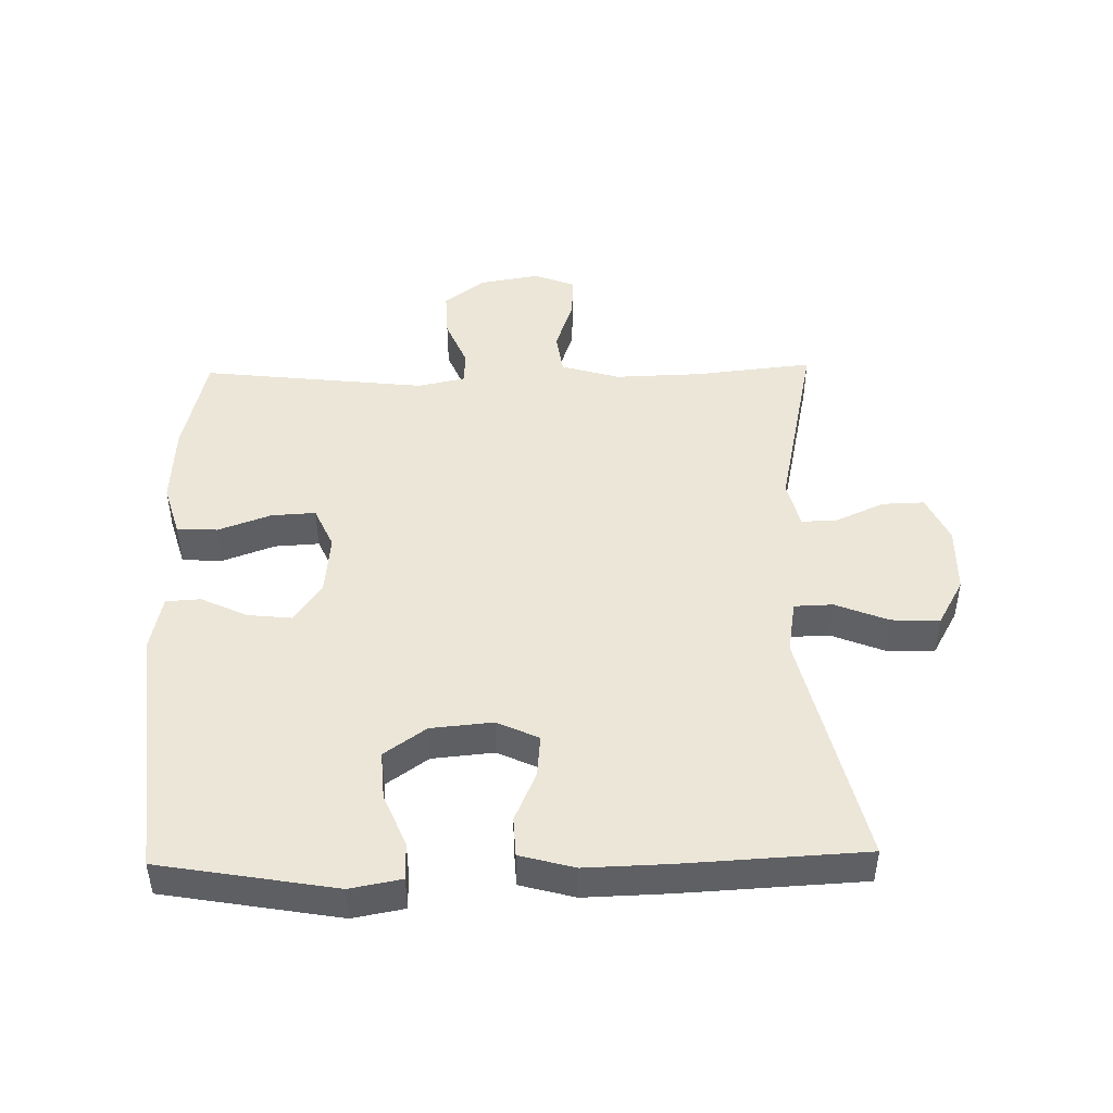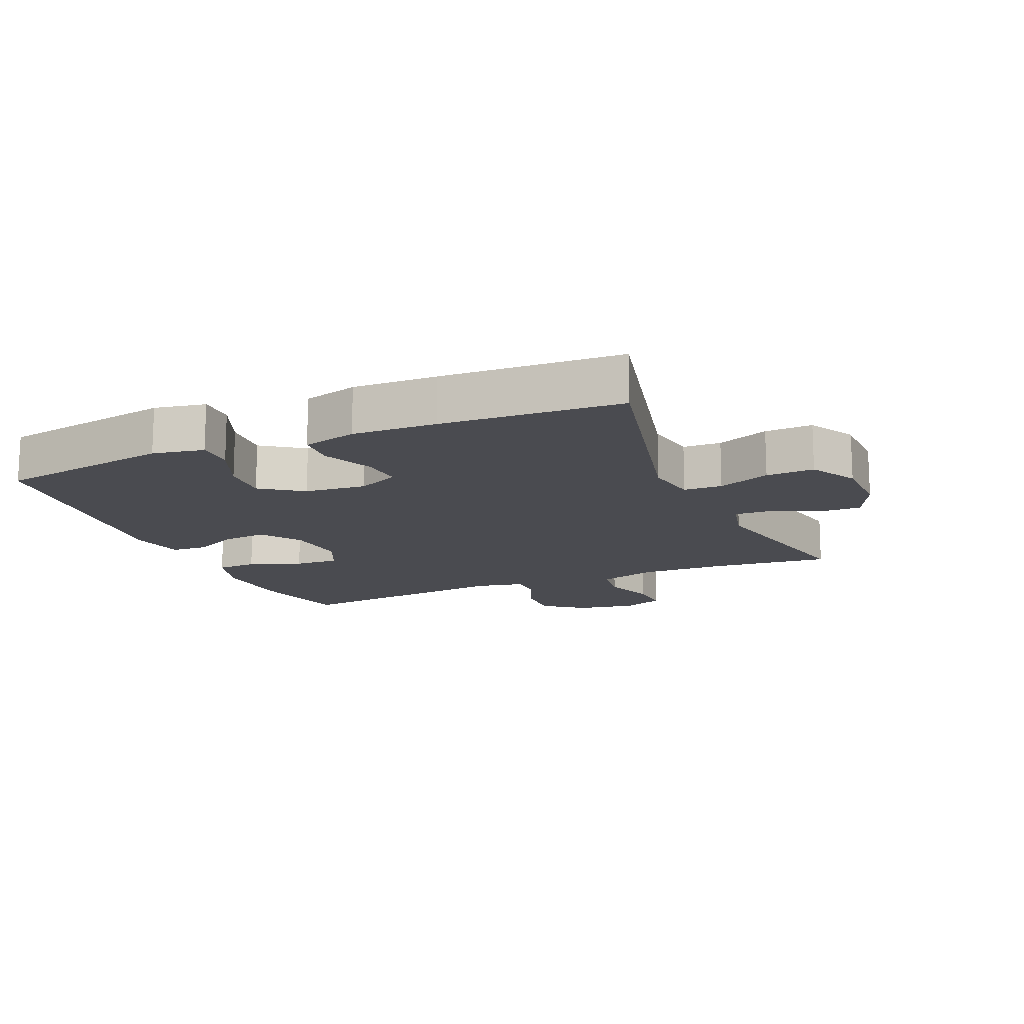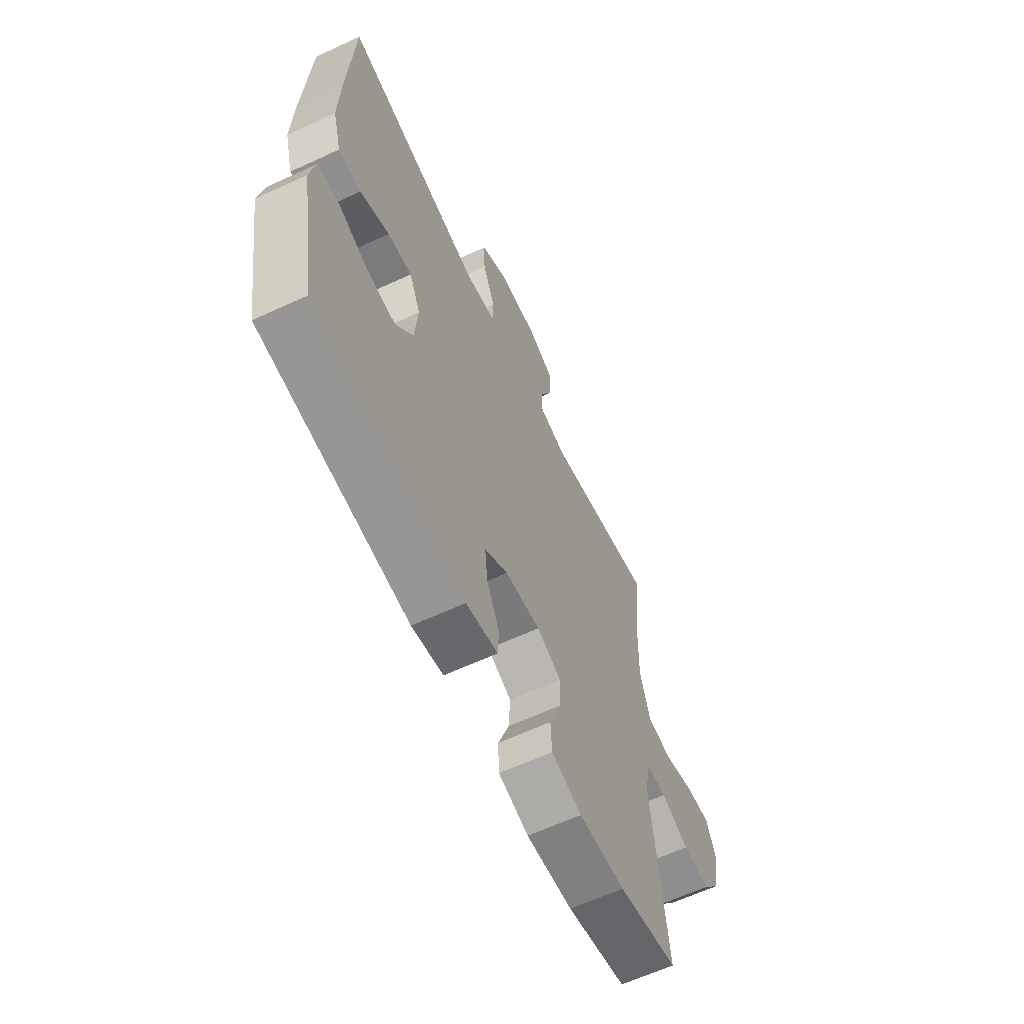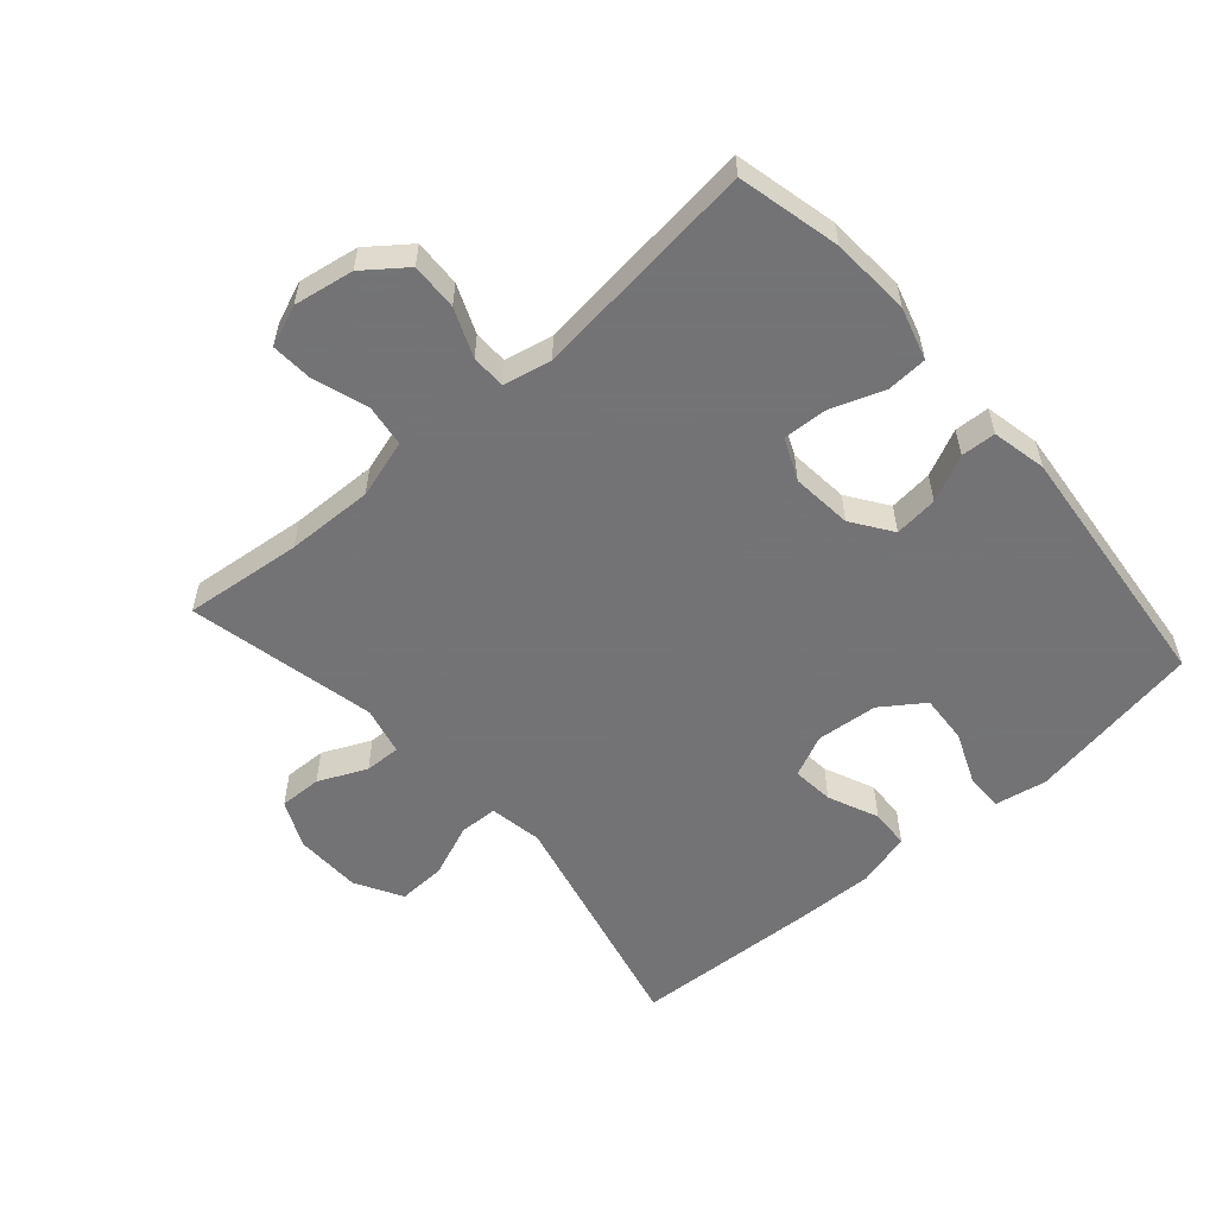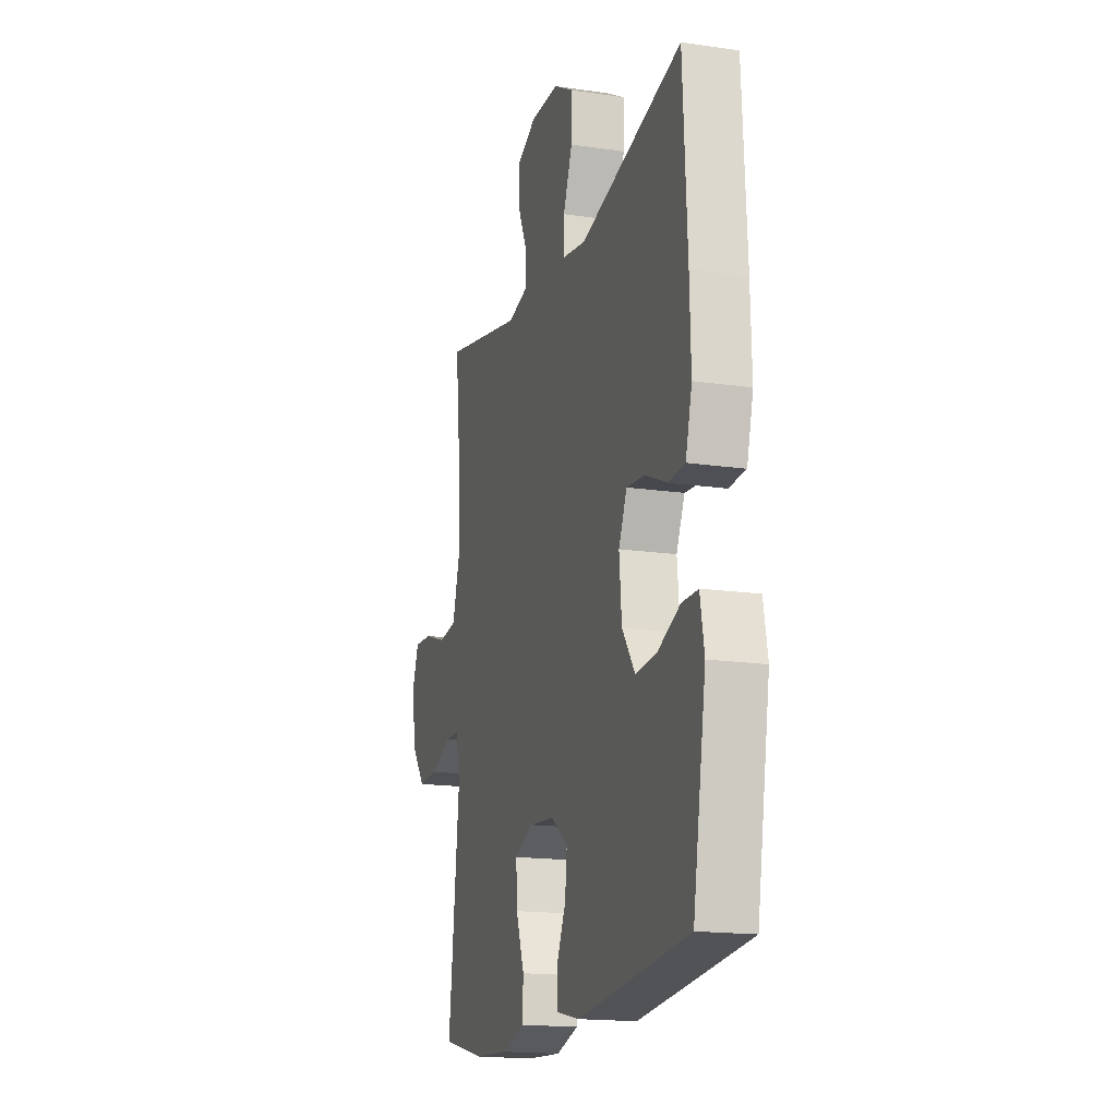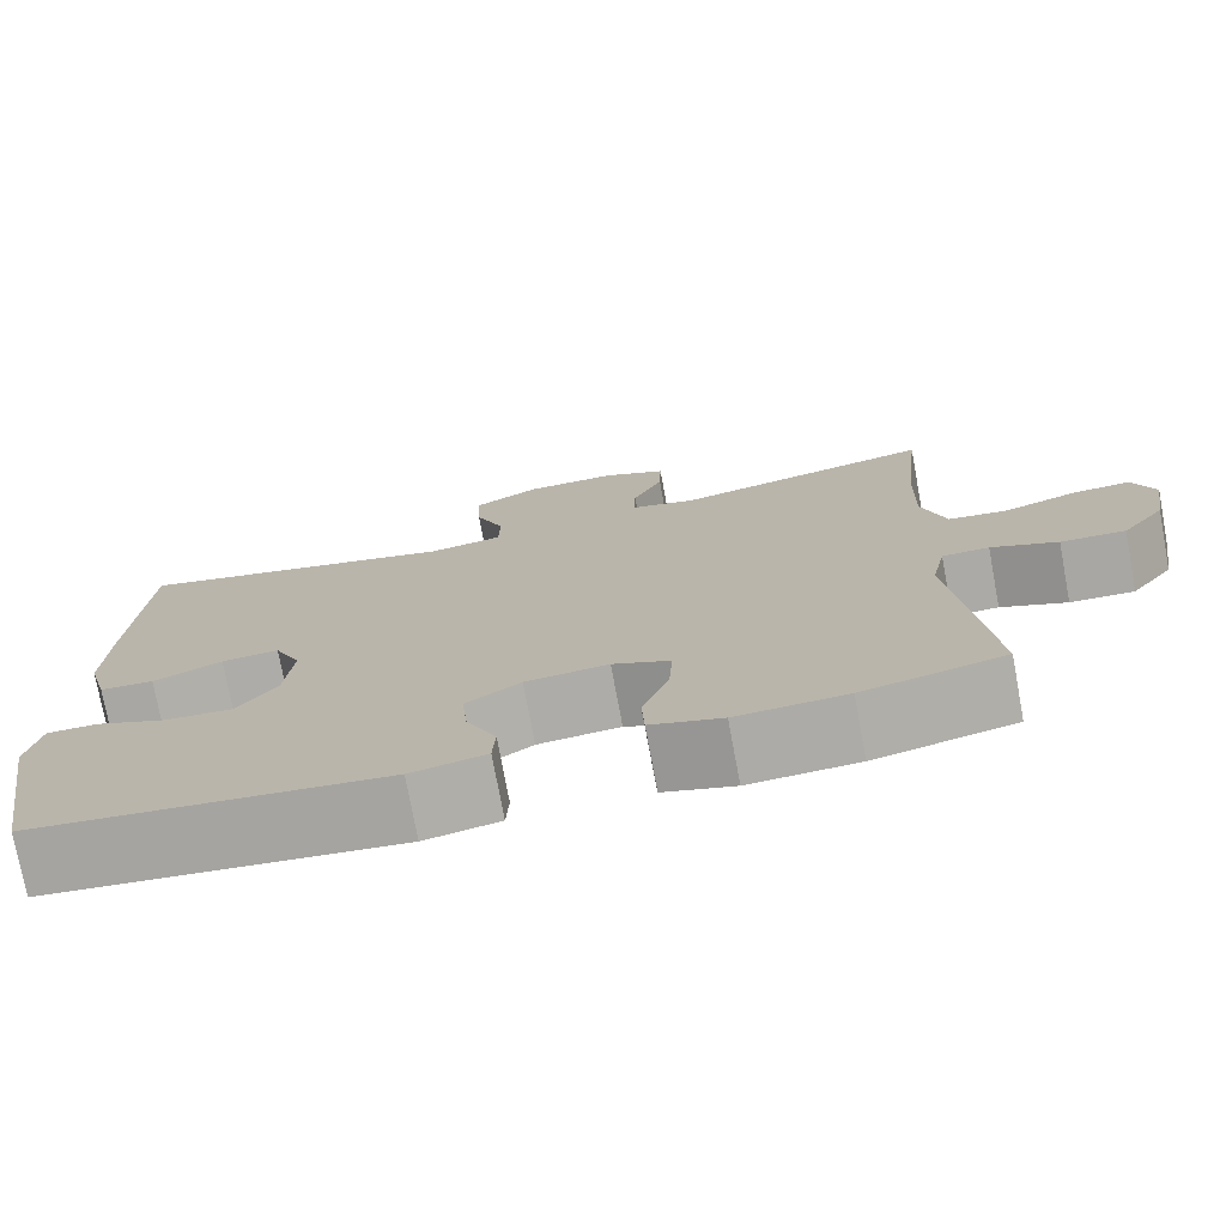
<metadata>
{"format":"obj","ext":"obj","renderer":"f3d","projection":"perspective","resolution":1024,"background":"white","views":[{"elev":46.5,"azim":-91.2,"up":"+Y"},{"elev":-14.6,"azim":-66.8,"up":"+Y"},{"elev":-63.0,"azim":-64.9,"up":"+Z"},{"elev":-56.0,"azim":131.3,"up":"+Y"},{"elev":-16.8,"azim":-106.6,"up":"+Z"},{"elev":-75.4,"azim":10.5,"up":"+Z"}]}
</metadata>
<code>
v -0.5 0.07 -0.5
v -0.547 0.07 -0.227
v -0.532 0.07 -0.147
v -0.474 0.07 -0.147
v -0.393 0.07 -0.181
v -0.317 0.07 -0.186
v -0.271 0.07 -0.121
v -0.262 0.07 -0.025
v -0.292 0.07 0.04
v -0.357 0.07 0.034
v -0.435 0.07 0
v -0.496 0.07 0.003
v -0.519 0.07 0.088
v -0.515 0.07 0.219
v -0.5 0.07 0.5
v -0.129 0.07 0.412
v -0.046 0.07 0.426
v -0.044 0.07 0.486
v -0.077 0.07 0.568
v -0.08 0.07 0.643
v -0.007 0.07 0.684
v 0.097 0.07 0.686
v 0.17 0.07 0.652
v 0.168 0.07 0.586
v 0.134 0.07 0.511
v 0.132 0.07 0.455
v 0.207 0.07 0.437
v 0.5 0.07 0.5
v 0.48 0.07 0.316
v 0.476 0.07 0.181
v 0.503 0.07 0.09
v 0.569 0.07 0.081
v 0.652 0.07 0.109
v 0.718 0.07 0.113
v 0.743 0.07 0.049
v 0.727 0.07 -0.044
v 0.678 0.07 -0.108
v 0.605 0.07 -0.105
v 0.53 0.07 -0.074
v 0.477 0.07 -0.075
v 0.461 0.07 -0.15
v 0.5 0.07 -0.5
v 0.341 0.07 -0.537
v 0.217 0.07 -0.544
v 0.136 0.07 -0.52
v 0.133 0.07 -0.457
v 0.163 0.07 -0.375
v 0.167 0.07 -0.306
v 0.102 0.07 -0.277
v 0.008 0.07 -0.286
v -0.054 0.07 -0.329
v -0.047 0.07 -0.397
v -0.013 0.07 -0.469
v -0.016 0.07 -0.523
v -0.101 0.07 -0.541
v -0.5 0 -0.5
v -0.547 0 -0.227
v -0.532 0 -0.147
v -0.474 0 -0.147
v -0.393 0 -0.181
v -0.317 0 -0.186
v -0.271 0 -0.121
v -0.262 0 -0.025
v -0.292 0 0.04
v -0.357 0 0.034
v -0.435 0 0
v -0.496 0 0.003
v -0.519 0 0.088
v -0.515 0 0.219
v -0.5 0 0.5
v -0.129 0 0.412
v -0.046 0 0.426
v -0.044 0 0.486
v -0.077 0 0.568
v -0.08 0 0.643
v -0.007 0 0.684
v 0.097 0 0.686
v 0.17 0 0.652
v 0.168 0 0.586
v 0.134 0 0.511
v 0.132 0 0.455
v 0.207 0 0.437
v 0.5 0 0.5
v 0.48 0 0.316
v 0.476 0 0.181
v 0.503 0 0.09
v 0.569 0 0.081
v 0.652 0 0.109
v 0.718 0 0.113
v 0.743 0 0.049
v 0.727 0 -0.044
v 0.678 0 -0.108
v 0.605 0 -0.105
v 0.53 0 -0.074
v 0.477 0 -0.075
v 0.461 0 -0.15
v 0.5 0 -0.5
v 0.341 0 -0.537
v 0.217 0 -0.544
v 0.136 0 -0.52
v 0.133 0 -0.457
v 0.163 0 -0.375
v 0.167 0 -0.306
v 0.102 0 -0.277
v 0.008 0 -0.286
v -0.054 0 -0.329
v -0.047 0 -0.397
v -0.013 0 -0.469
v -0.016 0 -0.523
v -0.101 0 -0.541
f 52 53 54 55
f 51 52 55 1
f 50 51 1 2
f 49 50 2
f 44 45 46 47
f 44 47 48
f 41 42 43 44
f 40 41 44 48
f 36 37 38 39
f 36 39 40
f 35 36 40
f 32 33 34 35
f 31 32 35 40
f 30 31 40 48
f 27 28 29
f 26 27 29 30
f 22 23 24 25
f 22 25 26
f 21 22 26
f 18 19 20 21
f 17 18 21 26
f 16 17 26 30
f 10 11 12 13
f 9 10 13 14
f 2 3 4 5
f 49 2 5 6
f 16 30 48 49
f 9 14 15 16
f 8 9 16 49
f 7 8 49
f 6 7 49
f 110 109 108 107
f 56 110 107 106
f 57 56 106 105
f 57 105 104
f 102 101 100 99
f 103 102 99
f 99 98 97 96
f 103 99 96 95
f 94 93 92 91
f 95 94 91
f 95 91 90
f 90 89 88 87
f 95 90 87 86
f 103 95 86 85
f 84 83 82
f 85 84 82 81
f 80 79 78 77
f 81 80 77
f 81 77 76
f 76 75 74 73
f 81 76 73 72
f 85 81 72 71
f 68 67 66 65
f 69 68 65 64
f 60 59 58 57
f 61 60 57 104
f 104 103 85 71
f 71 70 69 64
f 104 71 64 63
f 104 63 62
f 104 62 61
f 1 56 57 2
f 2 57 58 3
f 3 58 59 4
f 4 59 60 5
f 5 60 61 6
f 6 61 62 7
f 7 62 63 8
f 8 63 64 9
f 9 64 65 10
f 10 65 66 11
f 11 66 67 12
f 12 67 68 13
f 13 68 69 14
f 14 69 70 15
f 15 70 71 16
f 16 71 72 17
f 17 72 73 18
f 18 73 74 19
f 19 74 75 20
f 20 75 76 21
f 21 76 77 22
f 22 77 78 23
f 23 78 79 24
f 24 79 80 25
f 25 80 81 26
f 26 81 82 27
f 27 82 83 28
f 28 83 84 29
f 29 84 85 30
f 30 85 86 31
f 31 86 87 32
f 32 87 88 33
f 33 88 89 34
f 34 89 90 35
f 35 90 91 36
f 36 91 92 37
f 37 92 93 38
f 38 93 94 39
f 39 94 95 40
f 40 95 96 41
f 41 96 97 42
f 42 97 98 43
f 43 98 99 44
f 44 99 100 45
f 45 100 101 46
f 46 101 102 47
f 47 102 103 48
f 48 103 104 49
f 49 104 105 50
f 50 105 106 51
f 51 106 107 52
f 52 107 108 53
f 53 108 109 54
f 54 109 110 55
f 55 110 56 1

</code>
